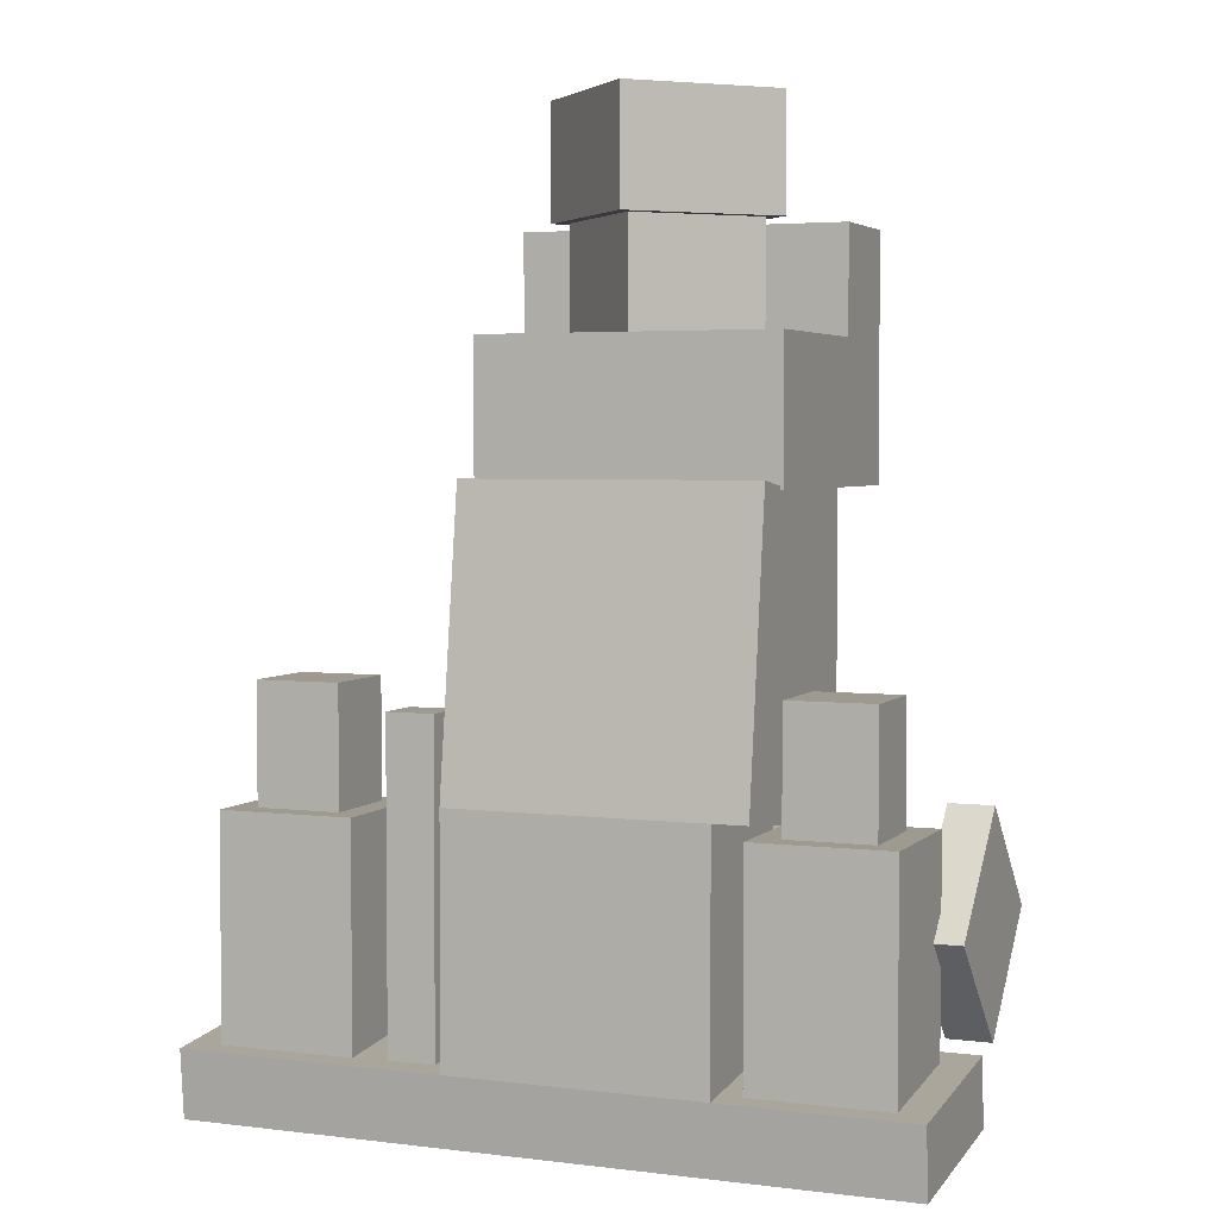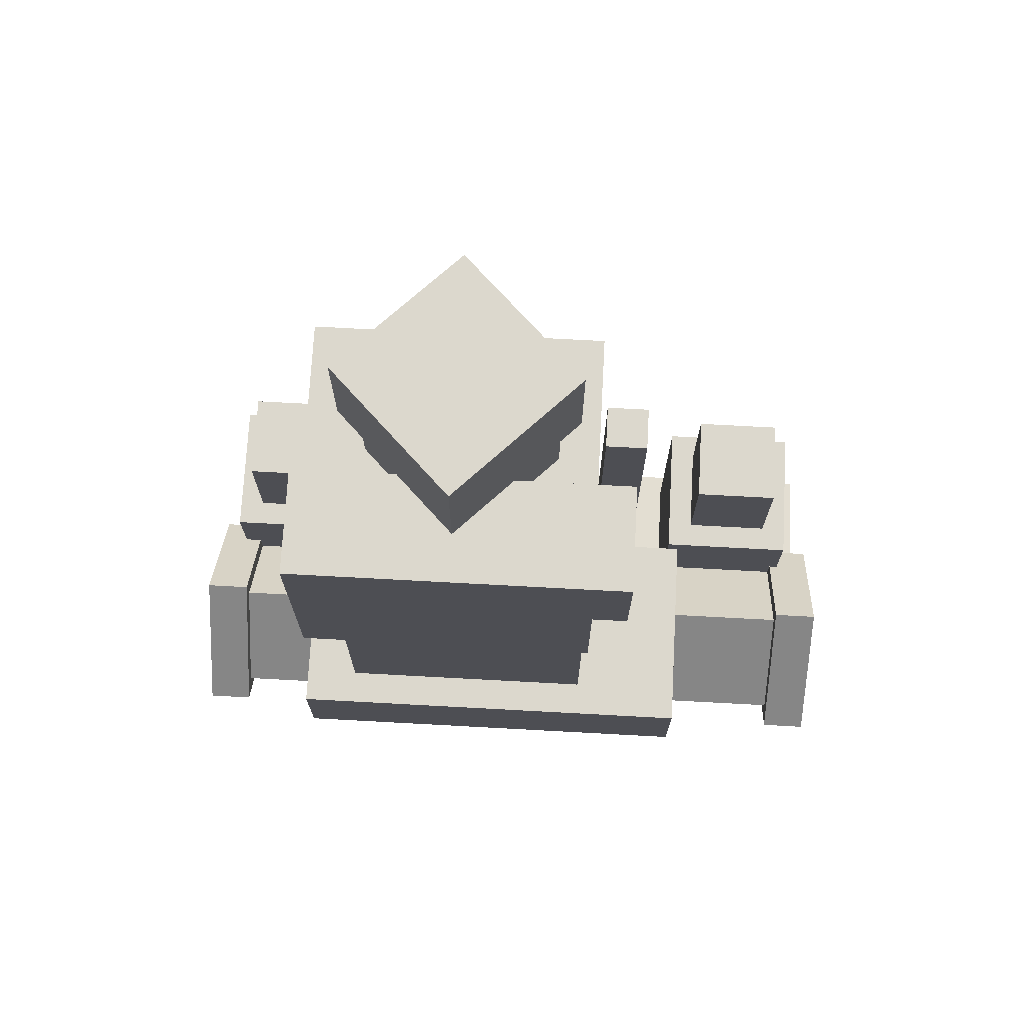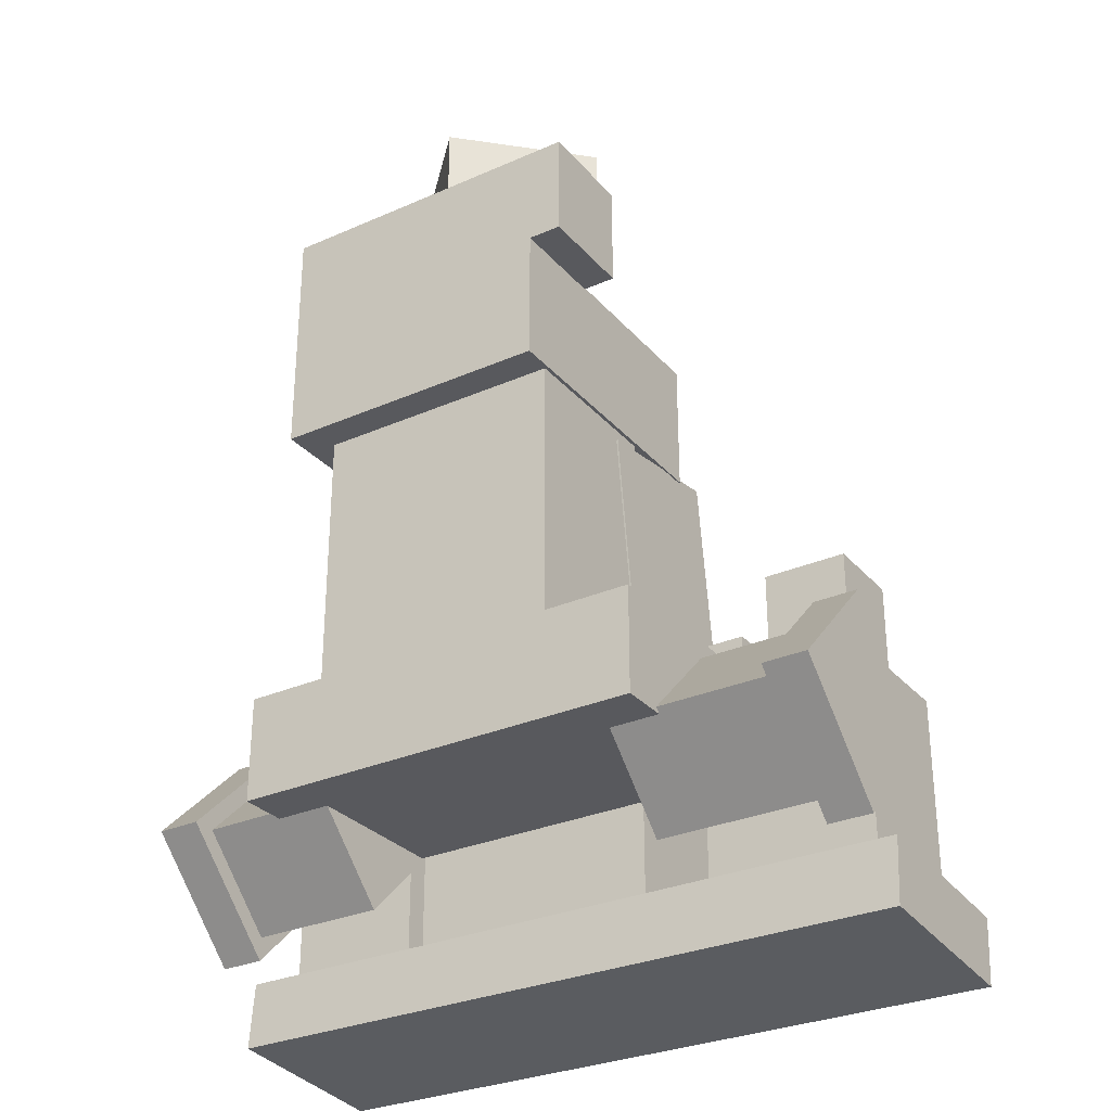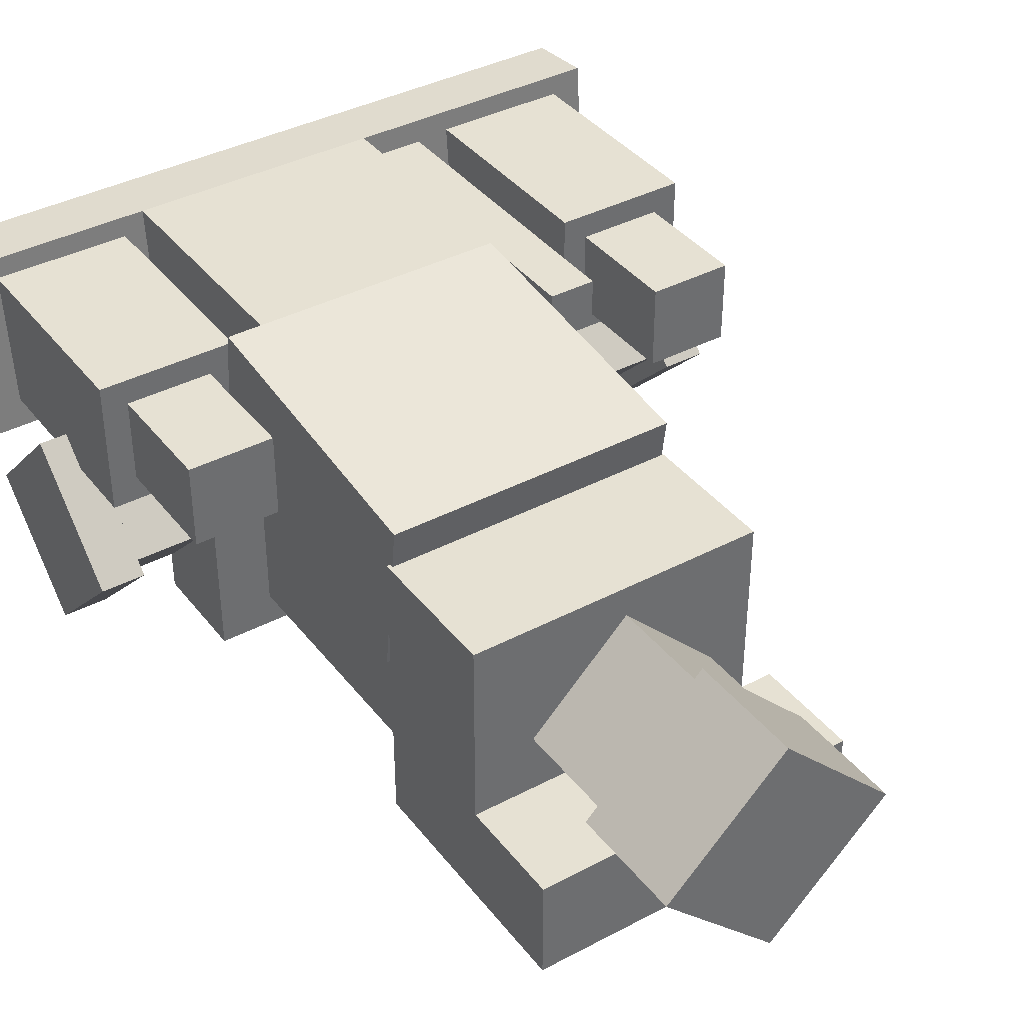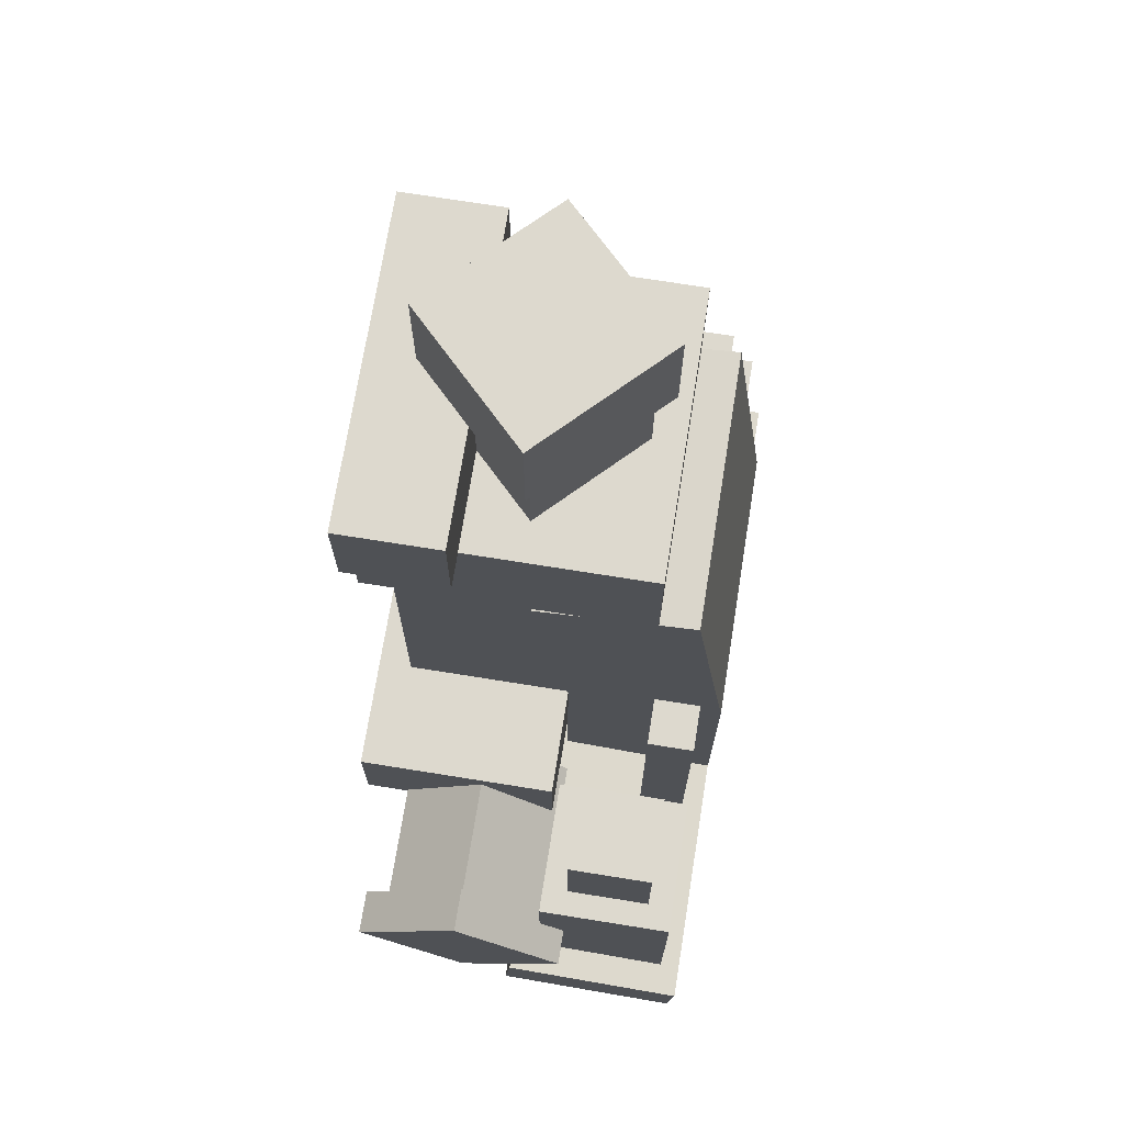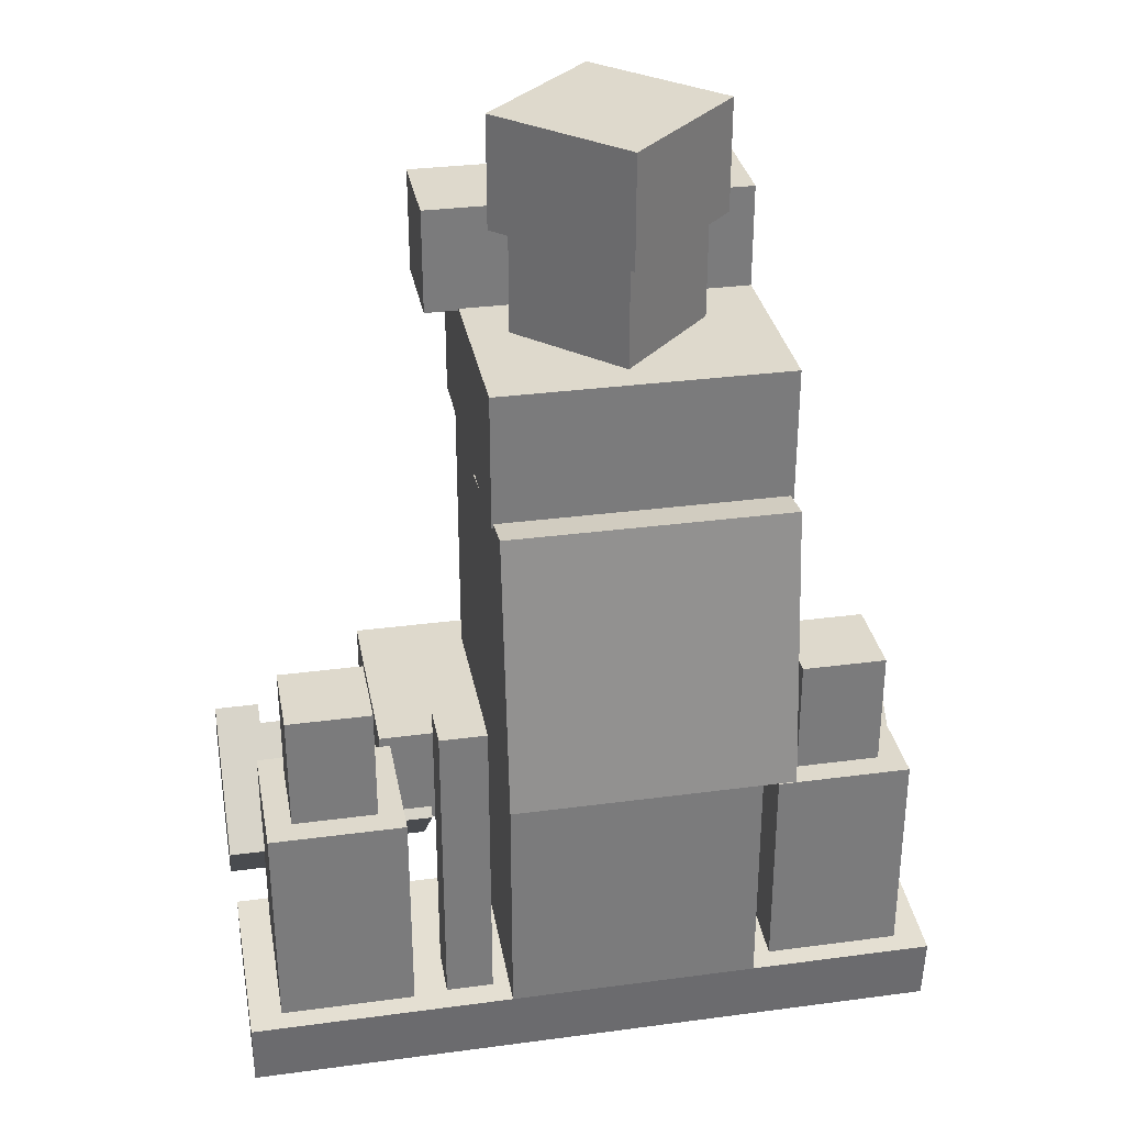
<metadata>
{"format":"obj","ext":"obj","renderer":"f3d","projection":"perspective","resolution":1024,"background":"white","views":[{"elev":3.7,"azim":-157.8,"up":"+Z"},{"elev":72.6,"azim":3.1,"up":"+Z"},{"elev":-29.8,"azim":32.8,"up":"+Z"},{"elev":38.7,"azim":-33.6,"up":"+Y"},{"elev":71.8,"azim":99.1,"up":"+Z"},{"elev":31.9,"azim":169.4,"up":"+Z"}]}
</metadata>
<code>
o engine
v 1.348 0.6319 -1.076
v 1.348 0.6101 -1.325
v 1.348 -0.05302 -1.016
v -1.258 0.6101 -1.325
v -1.258 0.6319 -1.076
v -1.258 -0.05302 -1.016
v 1.348 -0.07481 -1.265
v -1.258 -0.07481 -1.265
v 0.3731 0.3484 0.8251
v -0.7019 -0.7141 1.331
v -0.7019 0.3484 0.8251
v -0.7019 0.3484 1.331
v 0.3731 -0.7141 1.331
v 0.3731 0.3484 1.331
v 0.3731 -0.7141 0.8251
v -0.7019 -0.7141 0.8251
v -0.1269 -0.4739 1.331
v -0.1269 -0.4739 1.769
v -0.4805 -0.1203 1.331
v -0.1269 0.2332 1.331
v -0.1269 0.2332 1.769
v 0.2266 -0.1203 1.769
v 0.2266 -0.1203 1.331
v -0.4805 -0.1203 1.769
v -0.1269 0.304 1.725
v -0.1269 -0.5446 2.144
v 0.2974 -0.1203 2.144
v 0.2974 -0.1203 1.725
v -0.5512 -0.1203 2.144
v -0.1269 0.304 2.144
v -0.5512 -0.1203 1.725
v -0.1269 -0.5446 1.725
v 0.4981 -0.7141 1.325
v -0.7019 -0.3391 1.325
v -0.7019 -0.7141 1.719
v 0.4981 -0.3391 1.325
v -0.7019 -0.3391 1.719
v 0.4981 -0.3391 1.719
v 0.4981 -0.7141 1.719
v -0.7019 -0.7141 1.325
v -0.6894 0.6319 -0.2013
v -0.6894 -0.1025 0.78
v -0.6894 0.4924 0.8583
v 0.3668 0.4924 0.8583
v 0.3668 -0.1025 0.78
v 0.3668 0.037 -0.2796
v -0.6894 0.037 -0.2796
v -0.5644 0.6319 -1.076
v -0.5644 0.03187 -1.076
v 0.3668 0.6319 -1.076
v 0.3668 0.6319 -0.2013
v -0.5644 0.6319 -0.2013
v -0.5644 0.03187 -0.2013
v 0.3668 0.03187 -0.2013
v 0.3668 0.03187 -1.076
v -0.7894 0.03187 -0.6388
v -0.7894 0.03187 -0.245
v -0.7894 -0.7181 -0.245
v 0.7668 0.03187 -0.6388
v 0.7668 0.03187 -0.245
v 0.7668 -0.7181 -0.245
v -0.7894 -0.7181 -0.6388
v 0.7668 -0.7181 -0.6388
v 1.204 0.06294 -0.6202
v 1.204 -0.5558 -0.6202
v 0.5793 -0.2464 -0.9295
v 0.5793 -0.2464 -0.3108
v 1.204 -0.2464 -0.3108
v 0.5793 -0.5558 -0.6202
v 0.5793 0.06294 -0.6202
v 1.204 -0.2464 -0.9295
v -1.083 0.06294 -0.6202
v -1.083 -0.2464 -0.9295
v -0.5769 -0.2464 -0.9295
v -0.5769 0.06294 -0.6202
v -0.5769 -0.2464 -0.3108
v -1.083 -0.5558 -0.6202
v -1.083 -0.2464 -0.3108
v -0.5769 -0.5558 -0.6202
v -0.6457 0.5569 -0.2638
v -0.6457 0.05687 -0.2638
v -0.6457 0.05687 -1.076
v -1.146 0.05687 -0.2638
v -1.146 0.5569 -1.076
v -1.146 0.5569 -0.2638
v -0.6457 0.5569 -1.076
v -1.146 0.05687 -1.076
v 1.229 0.5569 -1.076
v 0.7293 0.05687 -0.2638
v 0.7293 0.5569 -0.2638
v 1.229 0.5569 -0.2638
v 1.229 0.05687 -0.2638
v 0.7293 0.5569 -1.076
v 1.229 0.05687 -1.076
v 0.7293 0.05687 -1.076
v 1.136 0.4631 -0.2638
v 0.8231 0.4631 0.1737
v 0.8231 0.1506 0.1737
v 1.136 0.4631 0.1737
v 1.136 0.1506 0.1737
v 0.8231 0.4631 -0.2638
v 1.136 0.1506 -0.2638
v 0.8231 0.1506 -0.2638
v -0.7394 0.1506 0.1737
v -0.7394 0.1506 -0.2638
v -1.052 0.1506 -0.2638
v -1.052 0.4631 0.1737
v -0.7394 0.4631 0.1737
v -1.052 0.1506 0.1737
v -0.7394 0.4631 -0.2638
v -1.052 0.4631 -0.2638
v 0.3606 0.03187 0.8237
v 0.3606 -0.5931 0.8237
v 0.3606 -0.5931 -0.245
v -0.5894 0.03187 -0.245
v -0.5894 0.03187 0.8237
v -0.5894 -0.5931 0.8237
v -0.5894 -0.5931 -0.245
v 0.3606 0.03187 -0.245
v 0.6043 0.3694 -1.095
v 0.4293 0.5444 -1.095
v 0.4293 0.3694 0.09249
v 0.4293 0.5444 0.09249
v 0.6043 0.5444 0.09249
v 0.6043 0.3694 0.09249
v 0.4293 0.3694 -1.095
v 0.6043 0.5444 -1.095
v -1.083 -0.2464 -1.018
v -1.083 -0.6442 -0.6202
v -1.246 -0.2464 -1.018
v -1.246 -0.2464 -0.2224
v -1.246 0.1513 -0.6202
v -1.083 0.1513 -0.6202
v -1.083 -0.2464 -0.2224
v -1.246 -0.6442 -0.6202
v 1.361 -0.2464 -1.018
v 1.361 -0.2464 -0.2224
v 1.198 -0.2464 -1.018
v 1.198 -0.6442 -0.6202
v 1.198 0.1513 -0.6202
v 1.361 0.1513 -0.6202
v 1.198 -0.2464 -0.2224
v 1.361 -0.6442 -0.6202
f 7 8 4 2
f 3 7 2 1
f 16 10 12 11
f 5 1 2 4
f 8 7 3 6
f 6 3 1 5
f 15 16 11 9
f 13 15 9 14
f 139 143 137 142
f 12 14 9 11
f 16 15 13 10
f 10 13 14 12
f 23 17 19 20
f 28 32 31 25
f 69 67 70 66
f 142 137 141 140
f 17 23 22 18
f 18 22 21 24
f 32 28 27 26
f 113 114 119 112
f 139 142 140 138
f 135 129 134 131
f 137 143 136 141
f 26 27 30 29
f 68 65 71 64
f 32 26 29 31
f 116 112 119 115
f 37 38 36 34
f 40 33 39 35
f 35 39 38 37
f 29 30 25 31
f 125 120 127 124
f 107 108 110 111
f 43 44 51 41
f 46 47 41 51
f 27 28 25 30
f 104 105 110 108
f 61 63 59 60
f 109 104 108 107
f 52 51 50 48
f 49 55 54 53
f 53 54 51 52
f 62 58 57 56
f 40 35 37 34
f 97 99 96 101
f 57 60 59 56
f 62 63 61 58
f 58 61 60 57
f 76 79 74 75
f 77 78 72 73
f 140 141 136 138
f 70 64 71 66
f 69 65 68 67
f 67 68 64 70
f 24 21 20 19
f 42 45 44 43
f 87 83 85 84
f 72 75 74 73
f 77 79 76 78
f 78 76 75 72
f 82 87 84 86
f 81 82 86 80
f 95 89 90 93
f 85 80 86 84
f 87 82 81 83
f 83 81 80 85
f 94 95 93 88
f 92 94 88 91
f 102 103 101 96
f 90 91 88 93
f 95 94 92 89
f 89 92 91 90
f 103 98 97 101
f 54 55 50 51
f 103 102 100 98
f 65 69 66 71
f 79 77 73 74
f 100 102 96 99
f 106 109 107 111
f 49 53 52 48
f 106 105 104 109
f 55 49 48 50
f 105 106 111 110
f 63 62 56 59
f 118 117 116 115
f 39 33 36 38
f 118 114 113 117
f 117 113 112 116
f 114 118 115 119
f 47 46 45 42
f 126 122 123 121
f 126 120 125 122
f 122 125 124 123
f 120 126 121 127
f 33 40 34 36
f 45 46 51 44
f 47 42 43 41
f 131 134 133 132
f 17 18 24 19
f 129 135 130 128
f 123 124 127 121
f 134 129 128 133
f 135 131 132 130
f 98 100 99 97
f 22 23 20 21
f 143 139 138 136
f 132 133 128 130
f 8 6 5 4

</code>
